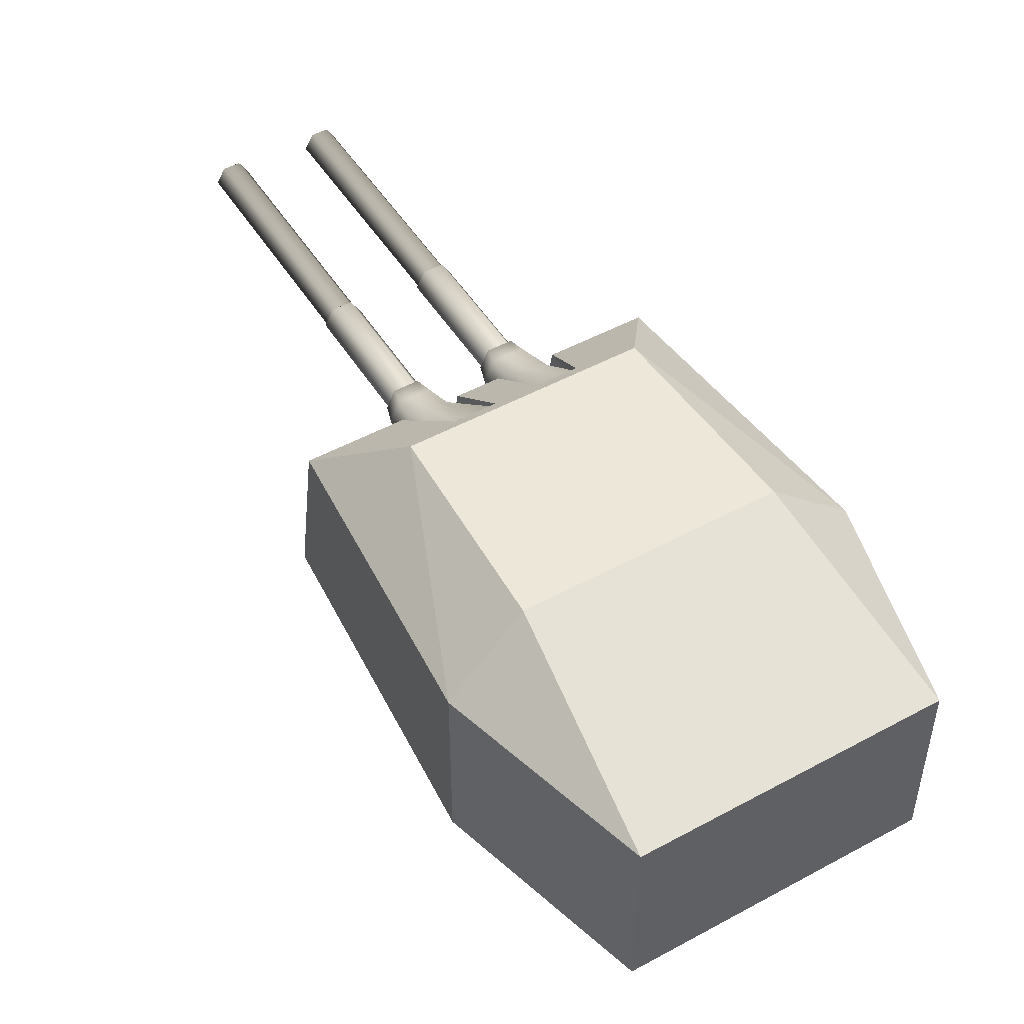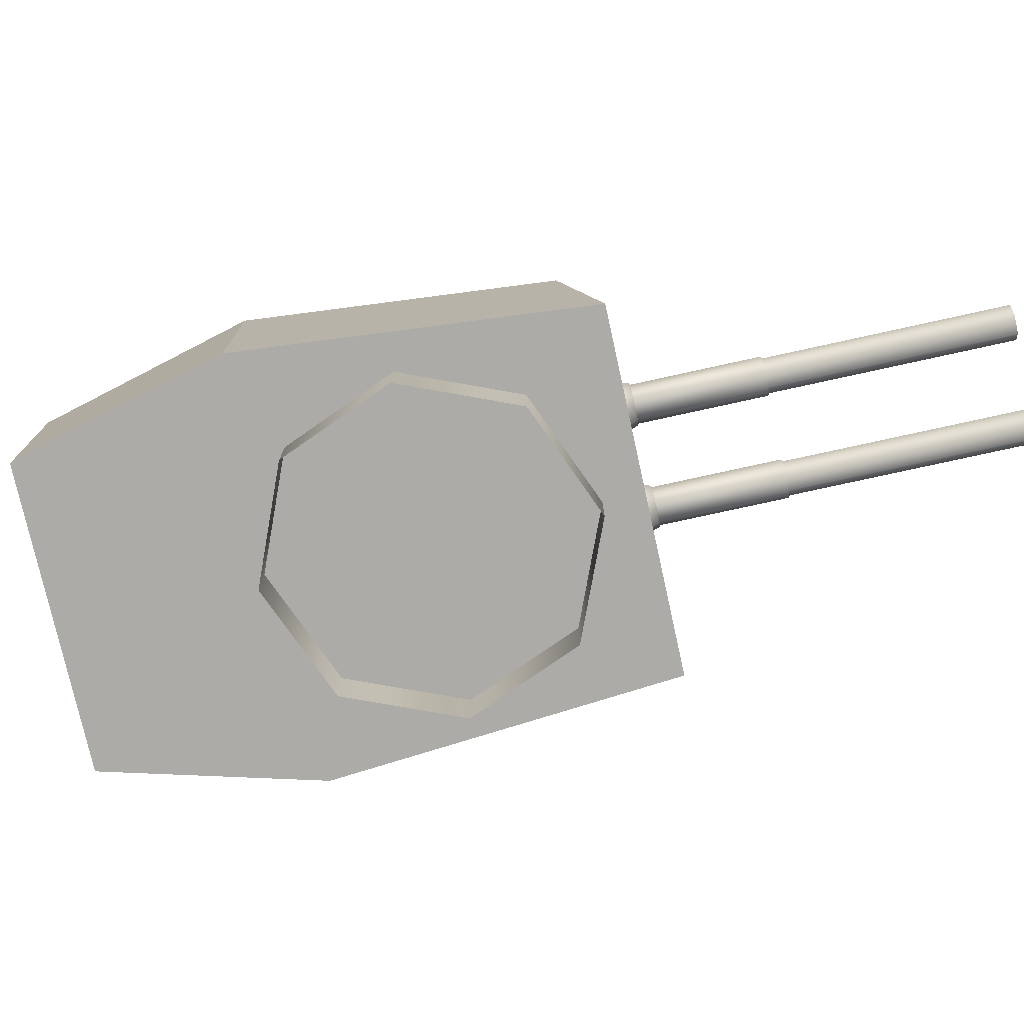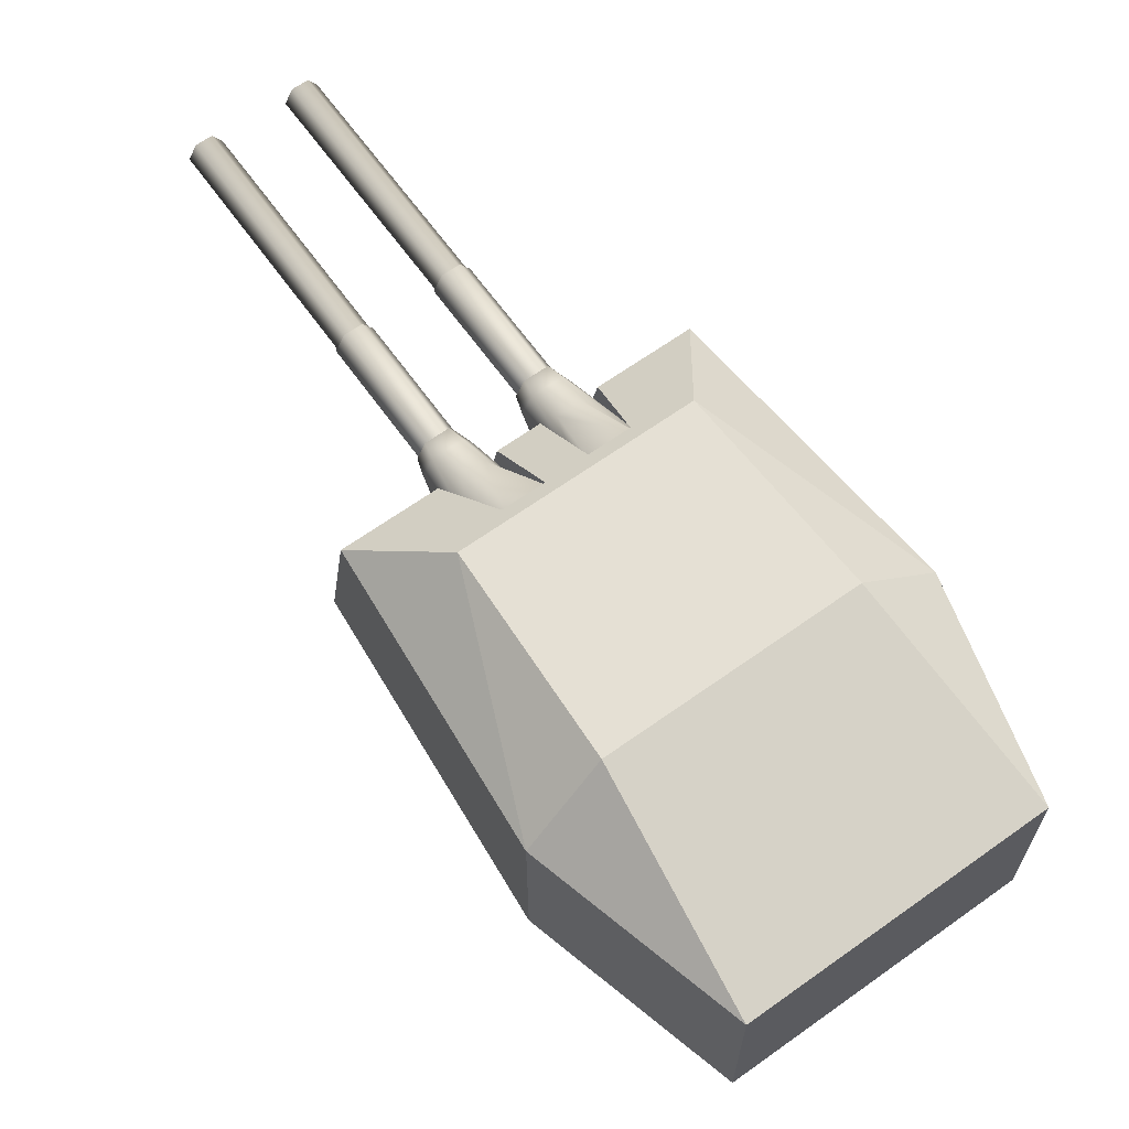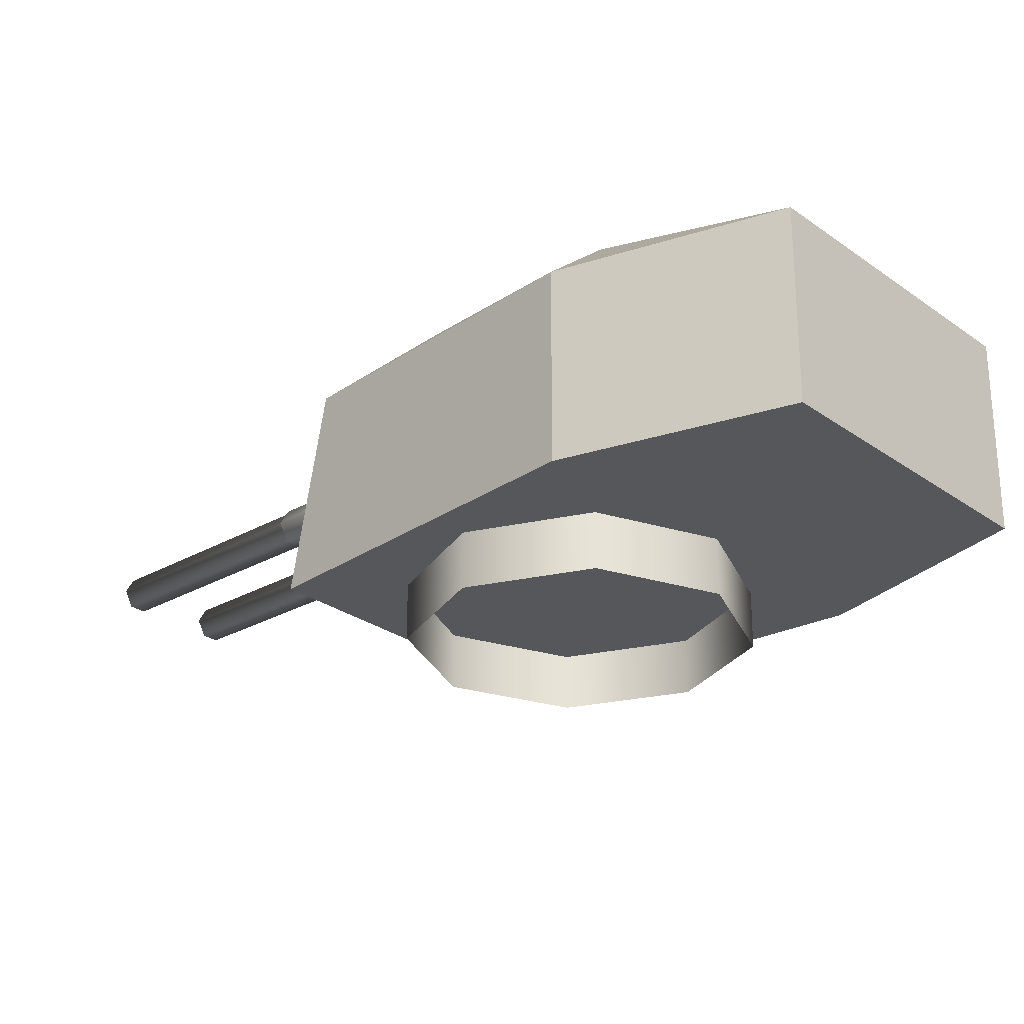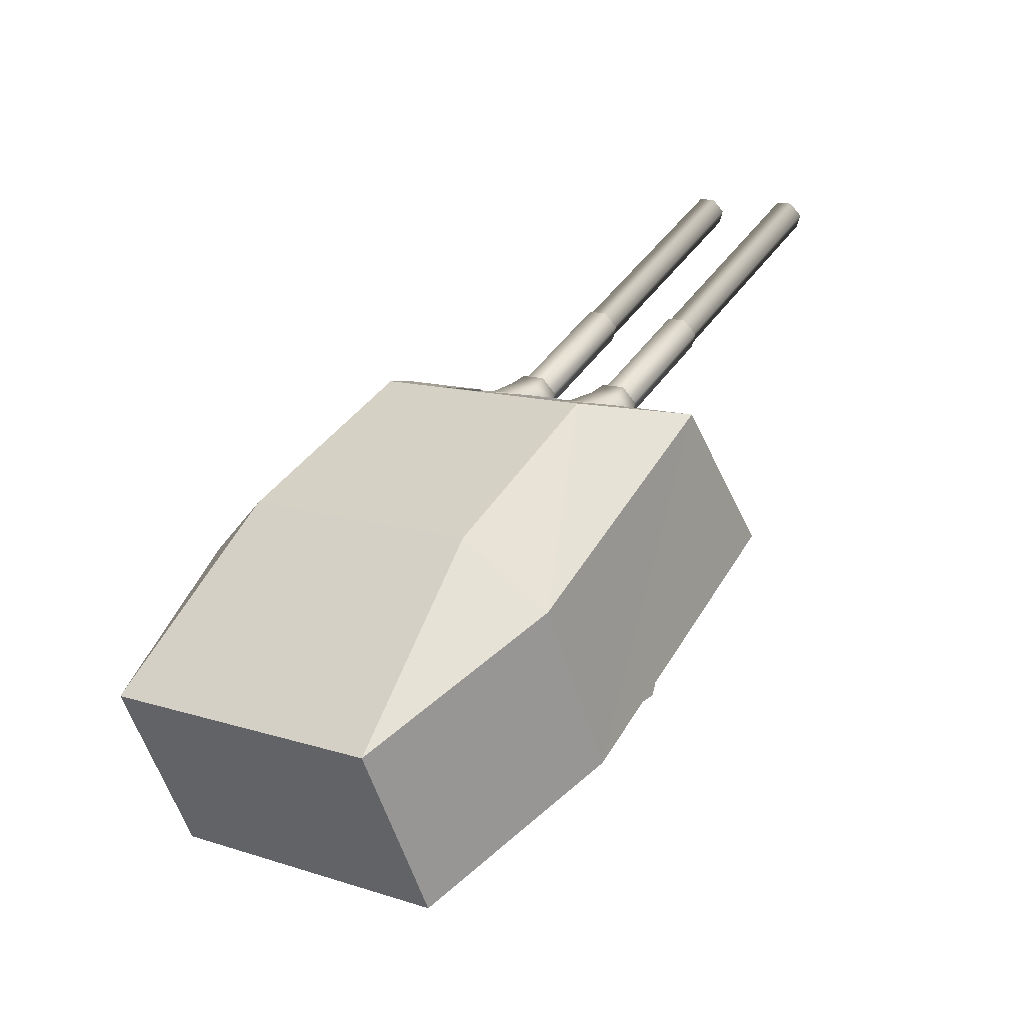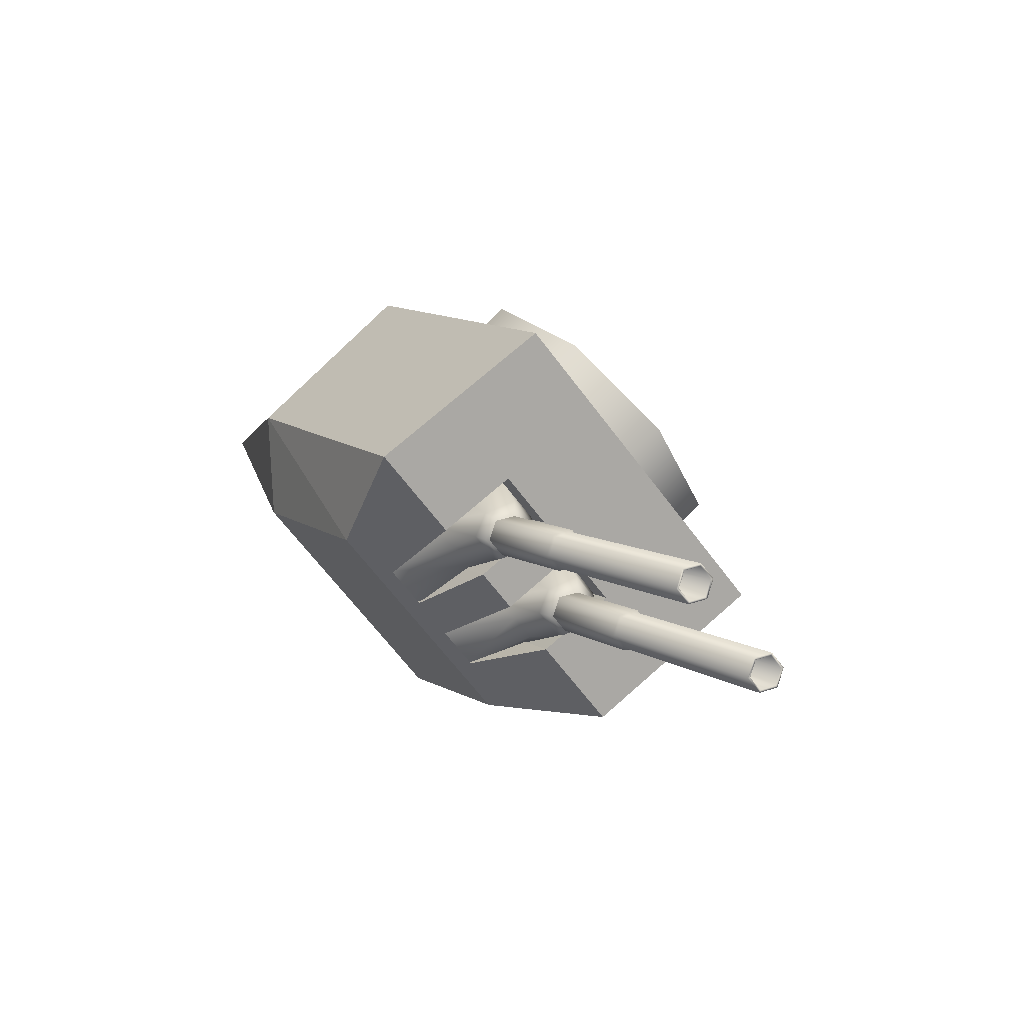
<metadata>
{"format":"obj","ext":"obj","renderer":"f3d","projection":"perspective","resolution":1024,"background":"white","views":[{"elev":49.7,"azim":114.4,"up":"+Y"},{"elev":-76.3,"azim":-112.2,"up":"+Y"},{"elev":65.3,"azim":109.7,"up":"+Y"},{"elev":-26.7,"azim":97.1,"up":"+Y"},{"elev":-55.6,"azim":-163.3,"up":"+Z"},{"elev":70.6,"azim":-136.4,"up":"+Z"}]}
</metadata>
<code>
o Gun_Z39_main_barrel_Circle.005
v 39.35 6.756 0.9318
v 39.47 6.729 0.3392
v 39.1 6.606 1.19
v 39.38 6.299 0.4756
v 39.01 6.382 1.138
v 39.37 6.606 1.375
v 39.46 6.382 1.445
v 39.24 6.189 1.508
v 39.36 6.072 1.388
v 39.75 7.284 0.2818
v 39.93 6.299 0.8547
v 40.02 6.729 0.7198
v 39.84 5.869 0.9896
v 39.1 6.072 1.212
v 39.29 5.869 0.6119
v 39.57 6.756 1.08
v 40.15 7.284 0.5543
v 39.32 6.388 1.554
v 39.25 6.588 1.498
v 38.96 6.388 1.307
v 39.03 6.189 1.368
v 39.03 6.588 1.35
v 36.92 6.254 4.51
v 39.2 6.254 1.475
v 39.07 6.254 1.387
v 36.92 6.523 4.51
v 39.01 6.388 1.343
v 39.07 6.523 1.387
v 37.11 6.388 4.642
v 39.2 6.523 1.475
v 39.27 6.388 1.519
v 37.04 6.254 4.598
v 36.85 6.388 4.466
v 37.04 6.523 4.598
v 37.13 6.388 4.655
v 36.91 6.234 4.503
v 36.91 6.543 4.503
v 37.05 6.234 4.605
v 36.83 6.388 4.453
v 37.05 6.543 4.605
v 38.46 6.234 2.576
v 38.23 6.388 2.424
v 38.46 6.543 2.576
v 38.53 6.388 2.627
v 38.31 6.234 2.475
v 38.31 6.543 2.475
v 38.56 6.388 2.625
v 38.31 6.215 2.455
v 38.31 6.562 2.455
v 38.47 6.215 2.568
v 38.23 6.388 2.398
v 38.47 6.562 2.568
v 39.23 6.215 1.473
v 38.98 6.388 1.302
v 39.23 6.562 1.473
v 39.31 6.388 1.53
v 39.07 6.215 1.359
v 39.07 6.562 1.359
v 40.4 6.756 1.657
v 40.25 6.606 1.98
v 40.91 6.729 1.334
v 40.33 6.382 2.048
v 40.82 6.299 1.466
v 39.98 6.606 1.795
v 39.9 6.189 1.968
v 39.88 6.382 1.74
v 39.97 6.072 1.813
v 40.87 7.284 1.052
v 40.27 6.299 1.087
v 40.36 6.729 0.9537
v 40.23 6.072 1.988
v 40.17 5.869 1.221
v 40.72 5.869 1.598
v 40.19 6.756 1.509
v 40.47 7.284 0.7793
v 39.83 6.388 1.91
v 40.19 6.388 2.157
v 39.91 6.588 1.954
v 40.11 6.189 2.109
v 40.12 6.588 2.103
v 39.95 6.254 1.99
v 37.92 6.254 5.201
v 40.07 6.254 2.078
v 40.14 6.388 2.122
v 37.92 6.523 5.201
v 40.07 6.523 2.078
v 39.95 6.523 1.99
v 37.73 6.388 5.069
v 39.88 6.388 1.945
v 37.79 6.254 5.113
v 37.98 6.388 5.245
v 37.79 6.523 5.113
v 37.71 6.388 5.055
v 38 6.388 5.258
v 37.93 6.543 5.207
v 37.78 6.234 5.106
v 37.78 6.543 5.106
v 39.18 6.234 3.077
v 37.93 6.234 5.207
v 39.4 6.388 3.229
v 39.18 6.543 3.077
v 39.11 6.388 3.027
v 39.33 6.234 3.179
v 39.33 6.543 3.179
v 39.1 6.388 3
v 39.35 6.215 3.171
v 39.35 6.562 3.171
v 39.43 6.388 3.228
v 39.18 6.562 3.057
v 39.94 6.215 1.962
v 39.18 6.215 3.057
v 40.19 6.388 2.132
v 39.94 6.562 1.962
v 39.86 6.388 1.905
v 40.1 6.215 2.076
v 40.1 6.562 2.076
v 38.33 6.722 0.2748
v 39.87 4.837 -2.436
v 38.12 4.837 0.6365
v 41.58 6.722 -3.897
v 42.86 4.837 -3.019
v 41.58 4.837 -3.897
v 40.08 7.27 0.6142
v 40 6.722 0.709
v 39.67 6.722 1.196
v 41.62 4.837 -1.23
v 39.87 6.722 -2.436
v 40.49 7.386 -1.903
v 39.35 7.386 -0.0741
v 42.86 6.722 -3.019
v 41.57 7.386 -1.156
v 39.16 6.722 0.8456
v 39.35 7.386 -0.0741
v 38.33 6.722 0.2748
v 38.12 4.837 0.6365
v 38.93 4.837 1.198
v 39.85 6.722 1.327
v 40.16 7.386 0.4901
v 39.67 6.722 1.196
v 39.43 4.837 1.543
v 39.62 4.837 1.67
v 39.57 5.929 1.342
v 38.93 4.837 1.198
v 39.43 4.837 1.543
v 39.83 7.386 0.2603
v 39.71 7.27 0.3631
v 39.49 6.722 0.3584
v 39.75 7.27 0.3055
v 39.83 5.929 0.9576
v 39.16 6.722 0.8456
v 39.33 5.929 0.6096
v 39.06 5.929 0.9939
v 40.12 7.27 0.5565
v 43.37 4.837 -0.02334
v 41.38 6.722 2.378
v 41.11 4.837 2.703
v 44.13 6.722 -2.14
v 44.13 4.837 -2.14
v 40.38 6.722 0.9697
v 40.44 7.27 0.8666
v 40.04 6.722 1.457
v 43.37 6.722 -0.02334
v 42.65 7.386 -0.4094
v 41.34 7.386 1.305
v 41.34 7.386 1.305
v 40.55 6.722 1.808
v 41.38 6.722 2.378
v 40.35 7.386 0.6155
v 41.11 4.837 2.703
v 40.3 4.837 2.141
v 40.53 7.386 0.7408
v 40.04 6.722 1.457
v 39.8 4.837 1.797
v 40.3 4.837 2.141
v 39.94 5.929 1.6
v 39.8 4.837 1.797
v 40.86 7.386 0.9707
v 40.81 7.27 1.118
v 40.89 6.722 1.32
v 40.55 6.722 1.808
v 40.21 5.929 1.216
v 40.71 5.929 1.564
v 40.44 5.929 1.948
v 40.48 7.27 0.809
v 40.84 7.27 1.06
v 39.62 4.837 1.67
v 39.83 7.386 0.2603
v 40.35 7.386 0.6155
v 40.16 7.386 0.4901
v 40.86 7.386 0.9707
v 40.53 7.386 0.7408
v 39.44 4.864 -0.9206
v 39.18 4.291 0.2915
v 39.18 4.864 0.2915
v 41.69 4.864 -1.333
v 40.48 4.291 -1.593
v 40.48 4.864 -1.593
v 39.85 4.291 1.333
v 39.85 4.864 1.333
v 39.44 4.291 -0.9206
v 41.06 4.291 1.593
v 42.1 4.864 0.9205
v 41.06 4.864 1.593
v 42.36 4.291 -0.2915
v 42.36 4.864 -0.2915
v 42.1 4.291 0.9205
v 41.69 4.291 -1.333
f 117 118 119
f 120 121 122
f 123 124 125
f 122 126 118
f 126 119 118
f 127 122 118
f 120 127 128
f 127 129 128
f 130 128 131
f 132 133 134
f 129 131 128
f 132 135 136
f 137 138 139
f 137 140 141
f 142 143 144
f 123 145 146
f 146 147 148
f 125 149 142
f 150 151 147
f 142 151 152
f 146 153 123
f 124 148 147
f 154 155 156
f 121 157 158
f 159 160 161
f 126 158 154
f 156 126 154
f 158 162 154
f 157 163 162
f 162 164 155
f 130 163 157
f 165 166 167
f 164 131 168
f 169 166 170
f 171 137 172
f 173 137 141
f 174 175 176
f 177 160 178
f 178 179 180
f 181 161 175
f 180 182 183
f 182 175 183
f 184 178 160
f 185 184 159
f 117 127 118
f 120 130 121
f 123 153 124
f 122 121 126
f 126 186 119
f 127 120 122
f 127 117 129
f 130 120 128
f 132 187 133
f 129 168 131
f 132 134 135
f 137 188 138
f 137 139 140
f 142 152 143
f 123 189 145
f 146 150 147
f 125 124 149
f 150 152 151
f 142 149 151
f 146 148 153
f 147 151 124
f 151 149 124
f 124 153 148
f 154 162 155
f 121 130 157
f 159 184 160
f 126 121 158
f 156 186 126
f 158 157 162
f 162 163 164
f 130 131 163
f 165 190 166
f 164 163 131
f 169 167 166
f 171 188 137
f 173 172 137
f 174 183 175
f 177 191 160
f 178 185 179
f 181 159 161
f 180 179 182
f 182 181 175
f 184 185 178
f 181 182 159
f 182 179 159
f 179 185 159
f 1 2 3
f 2 4 5
f 6 1 3
f 7 8 9
f 10 2 1
f 11 12 7
f 13 14 15
f 12 16 6
f 4 15 5
f 10 16 17
f 16 12 17
f 13 7 9
f 6 18 7
f 7 13 11
f 5 15 14
f 5 3 2
f 7 12 6
f 19 20 18
f 18 21 8
f 14 8 21
f 3 20 22
f 6 22 19
f 5 21 20
f 23 24 25
f 26 27 28
f 29 30 31
f 32 31 24
f 33 25 27
f 34 28 30
f 32 35 29
f 33 36 23
f 34 37 26
f 23 38 32
f 26 39 33
f 29 40 34
f 36 41 38
f 37 42 39
f 35 43 40
f 38 44 35
f 39 45 36
f 40 46 37
f 41 47 44
f 42 48 45
f 43 49 46
f 41 48 50
f 46 51 42
f 44 52 43
f 48 53 50
f 49 54 51
f 47 55 52
f 50 56 47
f 51 57 48
f 52 58 49
f 59 60 61
f 61 62 63
f 59 64 60
f 65 66 67
f 68 59 61
f 69 66 70
f 71 72 73
f 70 64 74
f 63 62 73
f 74 68 75
f 74 75 70
f 72 67 66
f 76 64 66
f 66 69 72
f 62 71 73
f 62 61 60
f 66 64 70
f 77 78 76
f 79 76 65
f 71 65 67
f 60 77 62
f 64 80 60
f 62 79 71
f 81 82 83
f 84 85 86
f 87 88 89
f 89 90 81
f 83 91 84
f 86 92 87
f 93 90 88
f 82 94 91
f 95 92 85
f 96 82 90
f 94 85 91
f 97 88 92
f 98 99 96
f 100 95 94
f 101 93 97
f 102 96 93
f 103 94 99
f 104 97 95
f 105 98 102
f 106 100 103
f 107 101 104
f 98 106 103
f 108 104 100
f 109 102 101
f 110 106 111
f 112 107 108
f 113 105 109
f 114 111 105
f 115 108 106
f 116 109 107
f 6 16 1
f 7 18 8
f 13 9 14
f 10 1 16
f 6 19 18
f 19 22 20
f 18 20 21
f 14 9 8
f 3 5 20
f 6 3 22
f 5 14 21
f 23 32 24
f 26 33 27
f 29 34 30
f 32 29 31
f 33 23 25
f 34 26 28
f 32 38 35
f 33 39 36
f 34 40 37
f 23 36 38
f 26 37 39
f 29 35 40
f 36 45 41
f 37 46 42
f 35 44 43
f 38 41 44
f 39 42 45
f 40 43 46
f 41 50 47
f 42 51 48
f 43 52 49
f 41 45 48
f 46 49 51
f 44 47 52
f 48 57 53
f 49 58 54
f 47 56 55
f 50 53 56
f 51 54 57
f 52 55 58
f 59 74 64
f 65 76 66
f 71 67 72
f 74 59 68
f 76 78 64
f 77 80 78
f 79 77 76
f 71 79 65
f 60 80 77
f 64 78 80
f 62 77 79
f 81 90 82
f 84 91 85
f 87 92 88
f 89 88 90
f 83 82 91
f 86 85 92
f 93 96 90
f 82 99 94
f 95 97 92
f 96 99 82
f 94 95 85
f 97 93 88
f 98 103 99
f 100 104 95
f 101 102 93
f 102 98 96
f 103 100 94
f 104 101 97
f 105 111 98
f 106 108 100
f 107 109 101
f 98 111 106
f 108 107 104
f 109 105 102
f 110 115 106
f 112 116 107
f 113 114 105
f 114 110 111
f 115 112 108
f 116 113 109
f 192 193 194
f 195 196 197
f 194 198 199
f 197 200 192
f 201 202 203
f 204 195 205
f 198 203 199
f 206 205 202
f 192 200 193
f 195 207 196
f 194 193 198
f 197 196 200
f 201 206 202
f 204 207 195
f 198 201 203
f 206 204 205

</code>
